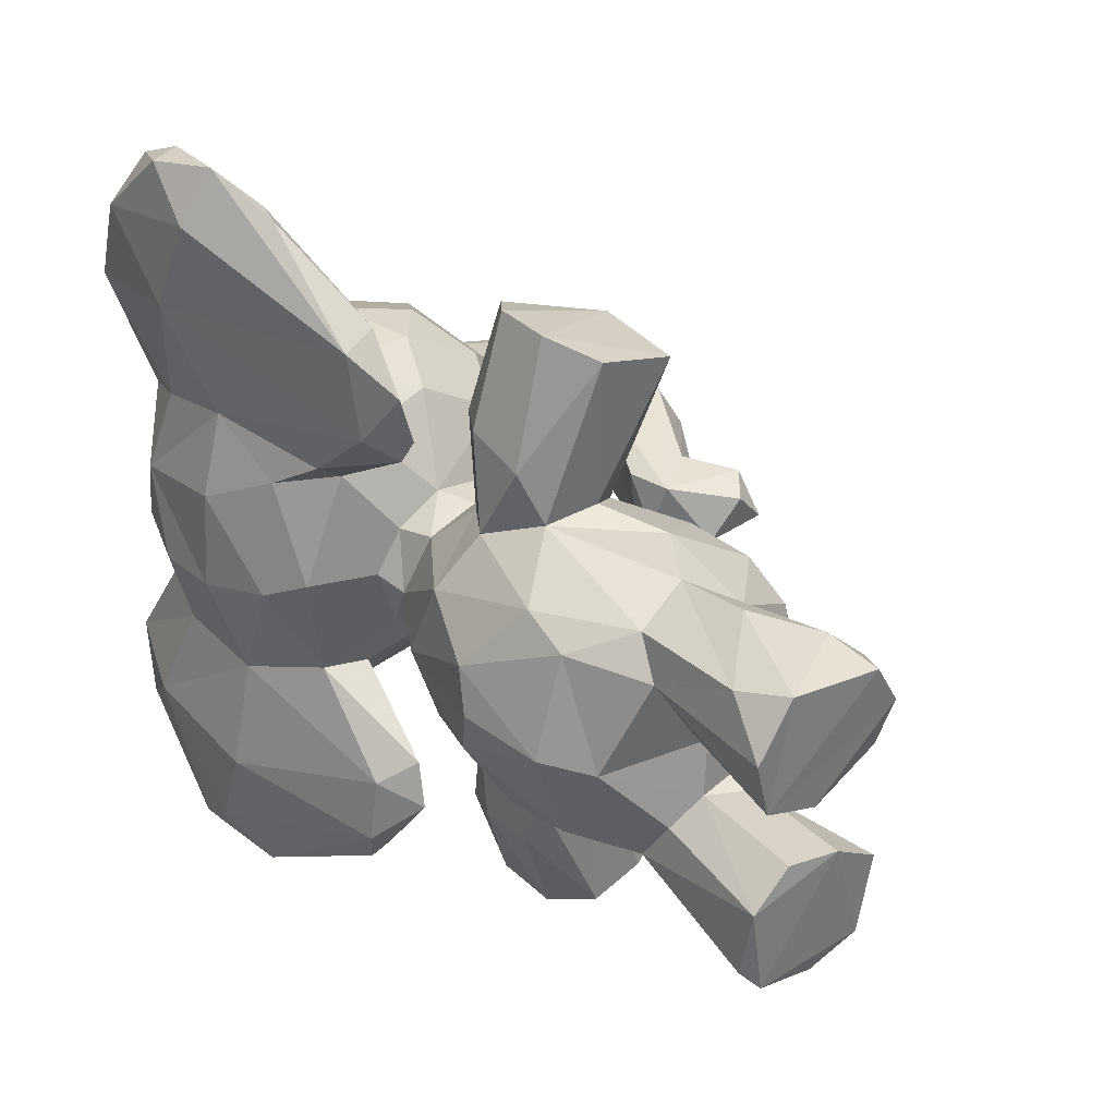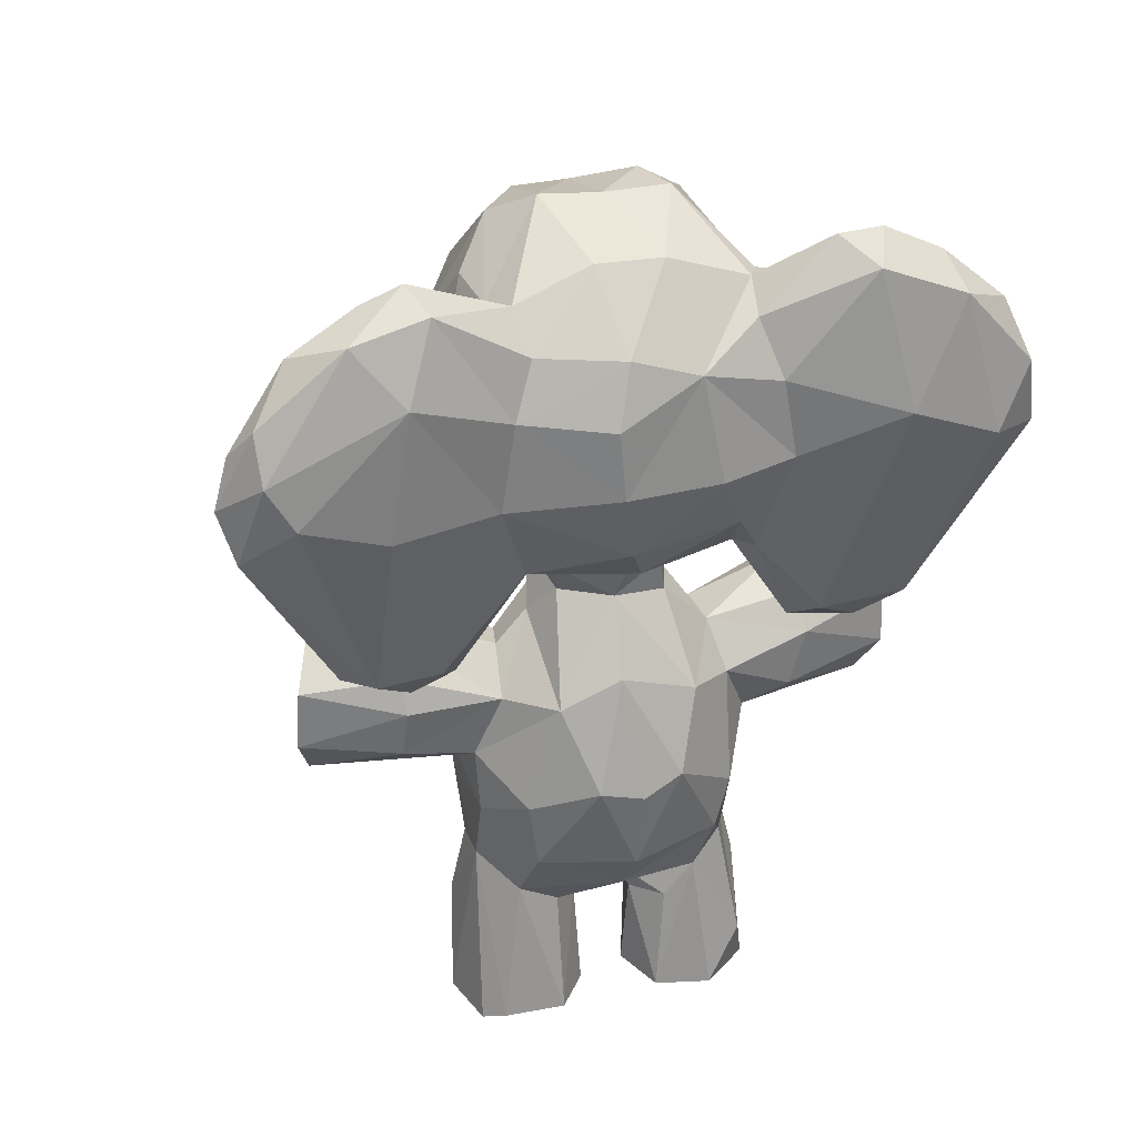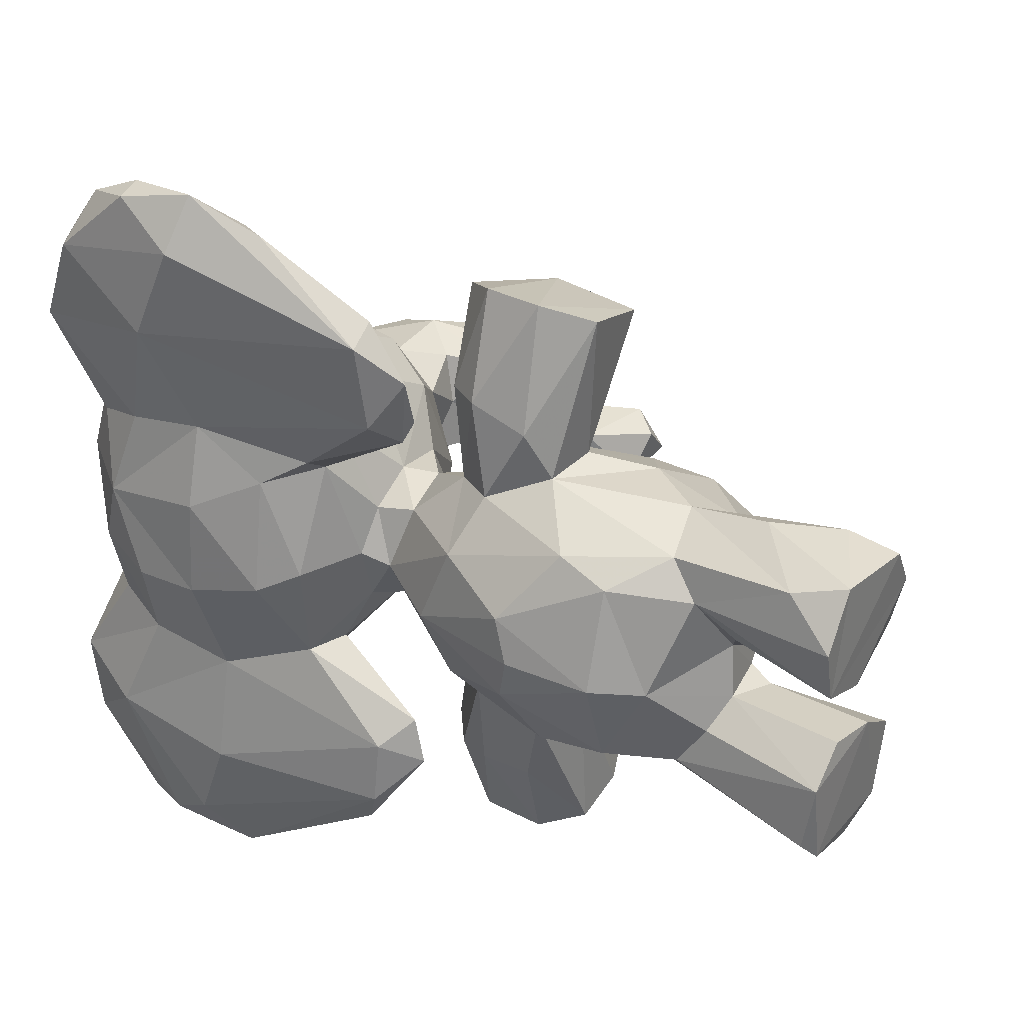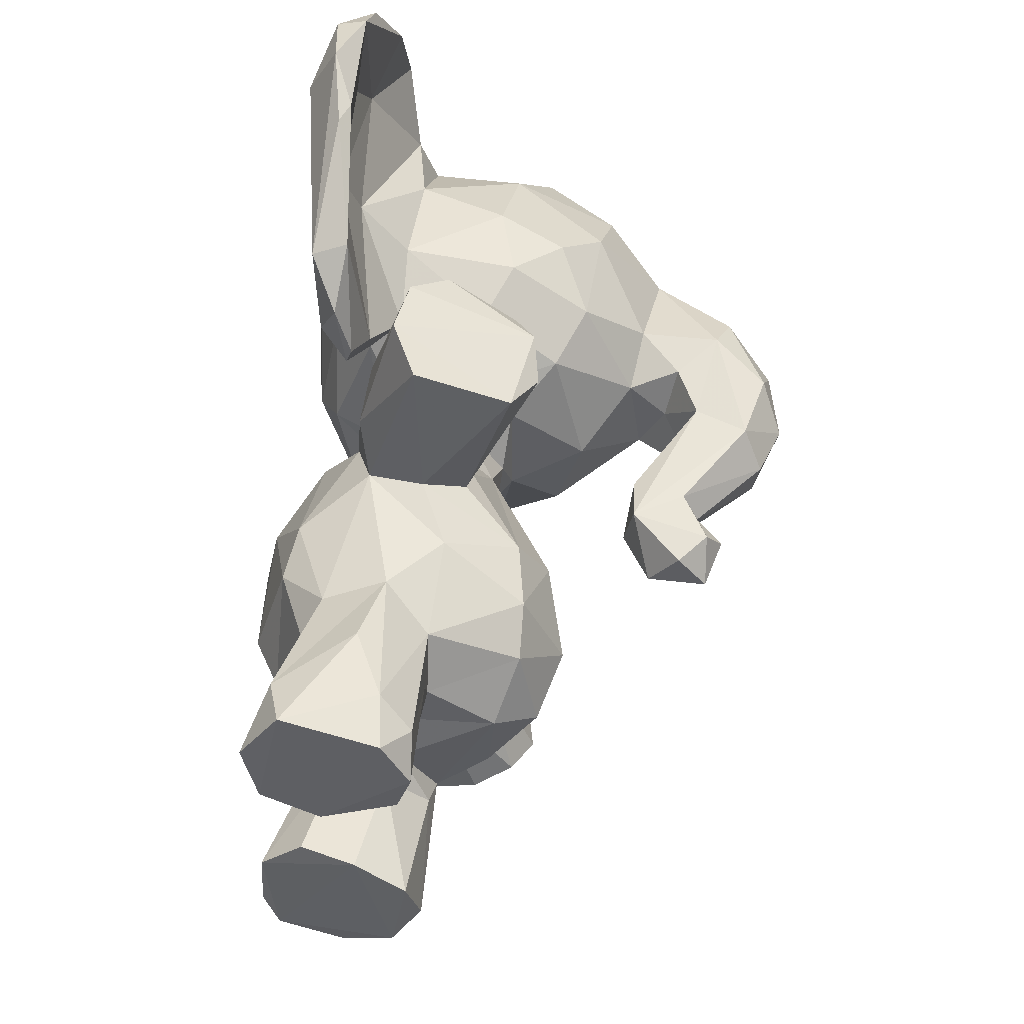
<metadata>
{"format":"obj","ext":"obj","renderer":"f3d","projection":"perspective","resolution":1024,"background":"white","views":[{"elev":34.5,"azim":-39.2,"up":"+Z"},{"elev":29.8,"azim":-108.6,"up":"+Y"},{"elev":34.2,"azim":-55.7,"up":"+Z"},{"elev":44.9,"azim":10.8,"up":"+Z"}]}
</metadata>
<code>
v 0.1495 0.3884 0.6573
v 0.2233 0.4958 0.5351
v 0.3174 0.6405 0.549
v 0.05919 0.2486 0.4408
v 0.09373 0.2517 0.5486
v 0.04642 0.342 0.4451
v 0.09045 0.4456 0.5189
v 0.3643 0.3734 0.4336
v 0.3891 0.2857 0.4499
v 0.3311 0.3384 0.5516
v 0.3488 0.2708 0.5389
v 0.3537 0.2225 0.5068
v 0.2608 0.2903 0.5941
v 0.3595 0.3629 0.4959
v 0.3735 0.2179 0.422
v 0.3347 0.1792 0.4481
v 0.1887 0.15 0.4637
v 0.2675 0.5112 0.4774
v 0.4063 0.8908 0.4365
v 0.1892 0.9947 0.4396
v 0.3362 0.9469 0.4956
v 0.257 0.9912 0.503
v 0.09737 0.9555 0.4751
v 0.01892 0.8585 0.4882
v 0.0126 0.738 0.5121
v 0.05173 0.6676 0.5477
v 0.1036 0.6175 0.5604
v 0.3995 0.689 0.4821
v 0.131 0.5547 0.4371
v 0.1209 0.5864 0.4473
v 0.148 0.5817 0.496
v 0.2695 0.5644 0.4441
v 0.1643 0.362 0.6063
v 0.242 0.5077 0.2182
v 0.1502 0.2039 0.5768
v 0.1889 0.3976 0.7907
v 0.1483 0.4533 0.6758
v 0.1924 0.4625 0.7887
v 0.2068 0.1287 0.6179
v 0.0987 0.3081 0.5671
v 0.1359 0.4287 0.574
v 0.2206 0.3462 0.7728
v 0.09461 0.9251 0.5671
v 0.2241 0.3554 0.6103
v 0.2646 0.3851 0.5854
v 0.318 0.3609 0.7375
v 0.2628 0.4273 0.5641
v 0.1368 0.1697 0.5405
v 0.1558 0.008062 0.6136
v 0.1342 0.0626 0.5996
v 0.1145 0.005846 0.5573
v 0.07167 0.5317 0.6556
v 0.1299 0.006353 0.495
v 0.1452 0.1252 0.5087
v 0.2648 0.1884 0.5632
v 0.2699 0.1437 0.5312
v 0.1028 0.5486 0.7639
v 0.09359 0.1976 0.437
v 0.07068 0.5339 0.227
v 0.2802 0.04509 0.581
v 0.2695 0.01309 0.5027
v 0.246 0.05797 0.6134
v 0.2579 0.004815 0.598
v 0.221 0.5822 0.366
v 0.1922 0.5041 0.2162
v 0.2274 0.556 0.5079
v 0.2341 0.4761 0.5644
v 0.1709 0.4804 0.5617
v 0.156 0.5383 0.5044
v 0.1395 0.627 0.5929
v 0.1403 0.4424 0.3116
v 0.05936 0.895 0.562
v 0.039 0.7409 0.6015
v 0.1951 0.9925 0.517
v 0.227 0.8918 0.607
v 0.2266 0.7868 0.6386
v 0.3406 0.9049 0.5489
v 0.3026 0.7624 0.6211
v 0.3398 0.8197 0.5906
v 0.1311 0.7035 0.6383
v 0.2328 0.6499 0.6015
v 0.2704 0.1414 0.3505
v 0.2555 0.7065 0.629
v 0.008223 0.7863 0.7183
v 0.03702 0.8308 0.5842
v 0.03386 0.9409 0.683
v 0.06509 0.541 0.7509
v 0.01582 0.7447 0.8209
v 0.0285 0.9027 0.7801
v 0.1191 0.9223 0.5807
v 0.07456 0.9669 0.6502
v 0.01482 0.726 0.1645
v 0.07682 0.9344 0.7711
v 0.2379 0.1523 0.4069
v 0.07884 0.967 0.7031
v 0.1247 0.8246 0.6346
v 0.09803 0.9238 0.6239
v 0.07819 0.7049 0.6922
v 0.1214 0.5526 0.6295
v 0.05265 0.8084 0.7761
v 0.05582 0.8602 0.7304
v 0.06134 0.8783 0.8385
v 0.06433 0.8207 0.8649
v 0.06641 0.6707 0.755
v 0.07786 0.6873 0.8458
v 0.07028 0.6612 0.8434
v 0.1041 0.5116 0.6292
v 0.1132 0.502 0.6526
v 0.09733 0.5008 0.7069
v 0.05435 0.8867 0.3219
v 0.4082 0.8585 0.4973
v 0.5352 0.4906 0.4434
v 0.5018 0.8038 0.497
v 0.5539 0.7128 0.495
v 0.4049 0.7454 0.5195
v 0.492 0.754 0.5167
v 0.5424 0.6289 0.493
v 0.3187 0.3605 0.1531
v 0.434 0.4895 0.4736
v 0.4527 0.706 0.5019
v 0.4932 0.4372 0.4629
v 0.5197 0.4699 0.4728
v 0.4269 0.5409 0.47
v 0.3421 0.7029 0.5791
v 0.2 0.584 0.5206
v 0.2547 0.9654 0.5496
v 0.5565 0.7662 0.4522
v 0.5797 0.6795 0.4482
v 0.5042 0.8277 0.4549
v 0.5646 0.615 0.4483
v 0.5034 0.5224 0.4454
v 0.3203 0.6458 0.3299
v 0.1227 0.009216 0.3769
v 0.1546 0.385 0.2016
v 0.4857 0.5242 0.4775
v 0.4416 0.6899 0.4468
v 0.4826 0.6525 0.4921
v 0.2681 0.1622 0.504
v 0.2855 0.02752 0.3105
v 0.4595 0.4444 0.4192
v 0.5244 0.4396 0.4279
v 0.4296 0.5351 0.4075
v 0.06645 0.6726 0.1422
v 0.1882 0.462 0.09641
v 0.077 0.621 0.5779
v 0.0414 0.7276 0.2846
v 0.2293 0.1368 0.2728
v 0.0502 0.7355 0.8778
v 0.1489 0.2964 0.287
v 0.03257 0.8147 0.861
v 0.1854 0.1177 0.4785
v 0.1912 0.007441 0.4721
v 0.03653 0.8267 0.2987
v 0.1743 0.4939 0.6703
v 0.233 0.5094 0.6666
v 0.2242 0.5047 0.769
v 0.2979 0.4968 0.7306
v 0.286 0.00676 0.5499
v 0.00631 0.815 0.397
v 0.5092 0.8061 0.3943
v 0.337 0.4143 0.7228
v 0.3237 0.462 0.7417
v 0.09336 0.2489 0.337
v 0.05276 0.3532 0.3962
v 0.09169 0.4455 0.3628
v 0.3525 0.325 0.3499
v 0.2655 0.4056 0.3076
v 0.323 0.2056 0.357
v 0.2708 0.1791 0.3331
v 0.3333 0.3923 0.3714
v 0.1782 0.1412 0.4065
v 0.2693 0.5072 0.4059
v 0.08256 0.4776 0.4298
v 0.312 0.9639 0.3824
v 0.2012 0.9963 0.3748
v 0.1006 0.9568 0.401
v 0.005337 0.7392 0.4033
v 0.05632 0.6228 0.4401
v 0.02715 0.6625 0.4207
v 0.1456 0.5925 0.3762
v 0.3526 0.6277 0.4276
v 0.2754 0.5903 0.4005
v 0.163 0.5564 0.3819
v 0.2193 0.3545 0.2738
v 0.2485 0.2956 0.2846
v 0.1795 0.2154 0.2892
v 0.1522 0.37 0.2826
v 0.146 0.4388 0.2065
v 0.1908 0.3932 0.09273
v 0.1589 0.477 0.2037
v 0.08997 0.3253 0.3256
v 0.2265 0.2145 0.2898
v 0.2199 0.3468 0.1098
v 0.2582 0.007005 0.2831
v 0.1665 0.011 0.4123
v 0.2774 0.3442 0.1302
v 0.1381 0.1821 0.328
v 0.1356 0.007946 0.2804
v 0.1027 0.561 0.1112
v 0.1164 0.01852 0.3034
v 0.1453 0.1525 0.3761
v 0.0371 0.9318 0.1344
v 0.2787 0.4781 0.236
v 0.2752 0.006823 0.3693
v 0.2026 0.01067 0.2633
v 0.2308 0.4787 0.3297
v 0.1924 0.5201 0.3562
v 0.1861 0.4856 0.3189
v 0.07725 0.632 0.3209
v 0.1282 0.6207 0.2712
v 0.1317 0.9147 0.2973
v 0.2034 0.9213 0.2921
v 0.1296 0.8181 0.2482
v 0.2461 0.9676 0.3329
v 0.3409 0.886 0.3213
v 0.2379 0.7436 0.2442
v 0.1483 0.6507 0.2735
v 0.2478 0.6574 0.2784
v 0.06154 0.5352 0.1547
v 0.01274 0.8689 0.1866
v 0.07061 0.5481 0.1176
v 0.01281 0.7573 0.07176
v 0.04446 0.714 0.01757
v 0.01957 0.8053 0.04295
v 0.09533 0.926 0.3145
v 0.09991 0.9136 0.2615
v 0.08094 0.9709 0.2022
v 0.08173 0.9535 0.156
v 0.04267 0.9496 0.2185
v 0.1252 0.6174 0.3182
v 0.07357 0.7682 0.1899
v 0.1188 0.5431 0.2331
v 0.4107 0.7032 0.387
v 0.07081 0.8663 0.05
v 0.07059 0.9146 0.08053
v 0.06167 0.8252 0.01701
v 0.08157 0.6641 0.04532
v 0.1099 0.5097 0.2512
v 0.1049 0.4948 0.2013
v 0.4063 0.8609 0.3866
v 0.4874 0.78 0.3697
v 0.4071 0.7561 0.3633
v 0.5297 0.6879 0.3752
v 0.5033 0.4819 0.4101
v 0.4788 0.5311 0.4007
v 0.4816 0.6555 0.3925
v 0.4222 0.5015 0.4212
v 0.332 0.7276 0.2843
v 0.3501 0.7759 0.2952
v 0.5514 0.7345 0.3909
v 0.5557 0.6315 0.399
v 0.03851 0.8576 0.04007
v 0.05643 0.771 0.0009202
v 0.2423 0.535 0.3819
v 0.2233 0.004992 0.4034
v 0.2411 0.51 0.1215
v 0.3165 0.477 0.1415
v 0.3367 0.404 0.1481
v 0.3406 0.2675 0.3374
v 0.02716 0.8815 0.4142
v 0.05488 0.3602 0.4917
v 0.2608 0.8434 0.2631
v 0.2293 0.1226 0.3986
v 0.1321 0.7389 0.2394
v 0.2899 0.9734 0.4376
v 0.2737 0.5968 0.5002
v 0.05265 0.8422 0.1389
v 0.2144 0.2222 0.5969
f 78 75 76
f 86 72 85
f 71 165 207
f 262 216 264
f 72 43 24
f 105 100 103
f 80 81 83
f 143 237 236
f 77 21 22
f 180 230 64
f 158 152 61
f 225 110 176
f 239 219 221
f 206 203 34
f 164 163 4
f 218 264 216
f 249 215 240
f 163 197 58
f 19 160 240
f 73 145 52
f 46 36 42
f 47 161 45
f 53 48 54
f 145 73 26
f 217 64 230
f 264 213 262
f 96 80 76
f 147 192 169
f 96 76 75
f 104 99 98
f 98 97 101
f 177 146 179
f 223 237 199
f 56 55 60
f 169 82 139
f 231 210 143
f 190 71 65
f 54 151 53
f 37 154 68
f 41 37 68
f 3 81 125
f 162 36 46
f 184 193 196
f 33 41 40
f 138 16 12
f 164 4 6
f 77 111 19
f 7 68 69
f 18 8 172
f 99 108 107
f 169 192 185
f 135 131 130
f 131 245 251
f 50 39 268
f 177 159 153
f 224 253 223
f 34 256 65
f 258 167 118
f 171 201 133
f 87 106 148
f 222 219 92
f 203 167 257
f 90 43 97
f 18 2 47
f 49 53 63
f 261 6 4
f 176 23 20
f 173 261 7
f 261 173 6
f 261 5 40
f 261 40 7
f 8 14 9
f 12 15 9
f 13 55 11
f 234 267 236
f 15 12 16
f 209 179 146
f 173 7 29
f 25 24 177
f 179 26 25
f 57 106 87
f 32 18 172
f 32 66 18
f 182 266 32
f 13 10 44
f 5 35 40
f 37 36 38
f 77 75 79
f 88 87 148
f 42 1 33
f 176 175 225
f 46 44 45
f 10 47 45
f 191 165 187
f 95 91 86
f 51 49 50
f 232 239 199
f 34 257 256
f 53 49 51
f 12 55 138
f 138 55 56
f 62 60 55
f 63 158 60
f 125 31 69
f 62 268 39
f 50 48 51
f 131 112 244
f 49 62 39
f 2 68 67
f 68 66 69
f 47 10 18
f 27 31 70
f 27 26 178
f 85 72 24
f 169 139 147
f 191 187 149
f 142 137 246
f 124 83 3
f 95 101 97
f 97 91 95
f 103 101 93
f 72 86 91
f 89 93 95
f 131 135 122
f 265 19 174
f 96 90 97
f 206 167 203
f 101 103 100
f 99 104 57
f 104 105 57
f 31 29 69
f 225 211 226
f 25 73 24
f 117 135 130
f 107 108 109
f 129 111 113
f 87 52 109
f 116 113 111
f 116 111 115
f 41 68 7
f 135 119 122
f 145 27 107
f 116 115 120
f 116 120 137
f 115 28 120
f 122 119 121
f 163 164 191
f 123 119 137
f 124 3 28
f 81 70 125
f 126 22 74
f 117 130 128
f 128 114 117
f 131 122 112
f 120 136 137
f 136 120 28
f 23 43 74
f 71 187 165
f 151 138 152
f 203 257 34
f 263 195 255
f 122 121 141
f 103 102 150
f 103 150 148
f 89 150 102
f 150 88 148
f 32 266 66
f 66 266 125
f 17 151 54
f 152 53 151
f 17 138 151
f 7 40 41
f 175 20 265
f 67 68 155
f 239 232 238
f 137 119 117
f 154 38 156
f 265 174 175
f 157 156 162
f 58 197 201
f 55 268 62
f 36 162 38
f 163 58 4
f 15 166 9
f 259 15 168
f 166 184 167
f 15 16 168
f 99 70 98
f 178 209 180
f 29 30 180
f 254 32 172
f 55 13 268
f 185 149 184
f 186 149 185
f 188 71 190
f 191 149 163
f 187 134 193
f 184 187 193
f 134 189 193
f 186 200 197
f 163 149 186
f 35 5 48
f 94 82 169
f 194 139 204
f 138 61 152
f 186 192 147
f 200 186 198
f 74 20 23
f 16 169 168
f 206 207 254
f 206 254 172
f 206 172 167
f 178 179 209
f 153 146 177
f 262 249 248
f 22 126 77
f 209 59 238
f 212 262 213
f 223 219 222
f 224 223 222
f 225 226 227
f 181 3 266
f 226 228 227
f 225 229 110
f 202 229 227
f 88 84 87
f 235 252 202
f 105 148 106
f 50 49 39
f 226 211 213
f 231 226 213
f 231 213 264
f 264 210 231
f 232 210 238
f 200 133 197
f 236 267 143
f 237 143 199
f 114 128 127
f 238 230 209
f 235 234 236
f 239 221 199
f 239 238 59
f 241 242 240
f 251 245 243
f 140 245 244
f 242 243 233
f 169 259 168
f 154 155 68
f 142 245 140
f 111 129 19
f 247 142 140
f 23 24 43
f 141 140 244
f 99 107 27
f 248 249 242
f 215 174 240
f 132 181 182
f 175 174 214
f 129 127 160
f 141 112 122
f 131 244 245
f 233 136 28
f 181 233 28
f 137 136 246
f 25 26 73
f 233 246 136
f 119 247 140
f 245 142 243
f 154 37 38
f 190 65 256
f 63 60 62
f 146 59 209
f 48 50 35
f 31 125 70
f 92 146 220
f 254 64 182
f 207 64 254
f 153 220 146
f 94 171 263
f 255 195 133
f 255 194 204
f 139 194 147
f 208 206 34
f 256 144 190
f 121 119 140
f 188 190 144
f 189 258 196
f 257 258 189
f 121 140 141
f 99 27 70
f 197 133 201
f 1 36 37
f 210 232 143
f 126 75 77
f 217 218 64
f 9 166 8
f 214 262 212
f 78 79 75
f 263 255 204
f 257 167 258
f 59 92 219
f 180 209 230
f 228 267 234
f 216 248 218
f 23 260 24
f 20 175 176
f 147 205 186
f 71 188 134
f 30 31 27
f 165 164 173
f 113 114 127
f 21 265 22
f 128 251 250
f 85 84 86
f 130 131 251
f 5 261 4
f 145 107 52
f 11 14 10
f 11 9 14
f 159 260 153
f 6 173 164
f 262 215 249
f 266 182 181
f 84 52 87
f 241 240 160
f 85 24 73
f 80 83 76
f 235 202 227
f 160 127 250
f 19 265 21
f 44 42 33
f 144 257 189
f 68 2 66
f 98 101 104
f 253 237 223
f 101 100 104
f 44 10 45
f 84 89 86
f 43 72 91
f 83 81 3
f 267 231 143
f 242 249 240
f 235 236 252
f 229 153 110
f 33 1 41
f 133 198 255
f 243 250 251
f 182 218 132
f 223 199 221
f 40 35 33
f 205 198 186
f 70 81 80
f 86 89 95
f 173 29 165
f 33 268 13
f 17 48 58
f 8 166 170
f 84 85 73
f 226 267 228
f 210 217 230
f 220 153 229
f 123 142 247
f 196 193 189
f 74 43 90
f 46 45 161
f 97 43 91
f 224 252 253
f 186 197 163
f 224 222 220
f 89 84 88
f 4 58 5
f 174 215 214
f 170 172 8
f 253 236 237
f 202 224 220
f 233 132 242
f 181 28 3
f 176 260 23
f 211 212 213
f 241 160 250
f 33 13 44
f 118 196 258
f 166 185 184
f 235 228 234
f 147 194 205
f 93 89 102
f 124 79 78
f 69 66 125
f 183 64 207
f 171 17 58
f 99 57 108
f 230 238 210
f 116 114 113
f 104 100 105
f 73 52 84
f 14 8 18
f 157 155 156
f 220 229 202
f 80 98 70
f 165 183 207
f 29 183 165
f 96 97 98
f 124 78 83
f 202 252 224
f 12 9 11
f 26 179 178
f 211 214 212
f 38 162 156
f 29 31 30
f 102 103 93
f 236 253 252
f 182 32 254
f 161 162 46
f 60 158 56
f 246 243 142
f 117 119 135
f 141 244 112
f 259 169 185
f 16 94 169
f 178 30 27
f 138 56 61
f 17 171 94
f 243 241 250
f 155 154 156
f 96 98 80
f 226 231 267
f 117 114 116
f 180 30 178
f 41 1 37
f 19 129 160
f 188 144 189
f 29 7 69
f 218 248 132
f 187 184 149
f 220 222 92
f 17 54 48
f 175 214 211
f 22 20 74
f 21 77 19
f 184 118 167
f 110 153 260
f 155 157 67
f 92 59 146
f 145 26 27
f 44 46 42
f 34 65 208
f 268 35 50
f 217 210 264
f 71 134 187
f 35 268 33
f 103 148 105
f 79 111 77
f 105 106 57
f 192 186 185
f 109 108 57
f 12 11 55
f 1 42 36
f 208 71 207
f 179 25 177
f 177 24 159
f 198 133 200
f 255 198 194
f 191 164 165
f 227 229 225
f 113 127 129
f 16 17 94
f 158 53 152
f 208 207 206
f 214 215 262
f 138 17 16
f 194 198 205
f 227 228 235
f 18 66 2
f 260 159 24
f 247 119 123
f 265 20 22
f 167 170 166
f 132 248 242
f 171 195 263
f 256 257 144
f 219 239 59
f 246 233 243
f 116 137 117
f 123 137 142
f 65 71 208
f 260 176 110
f 115 111 79
f 88 150 89
f 251 128 130
f 167 172 170
f 118 184 196
f 133 195 171
f 82 204 139
f 82 94 263
f 124 115 79
f 221 219 223
f 19 240 174
f 132 233 181
f 63 53 158
f 166 15 259
f 218 217 264
f 180 64 183
f 14 18 10
f 95 93 101
f 62 49 63
f 52 107 109
f 232 199 143
f 188 189 134
f 125 266 3
f 243 242 241
f 175 211 225
f 218 182 64
f 67 47 2
f 47 157 162
f 47 67 157
f 90 75 74
f 183 29 180
f 250 127 128
f 5 58 48
f 56 158 61
f 201 171 58
f 109 57 87
f 78 76 83
f 51 48 53
f 82 263 204
f 13 11 10
f 262 248 216
f 75 90 96
f 124 28 115
f 185 166 259
f 74 75 126
f 162 161 47

</code>
